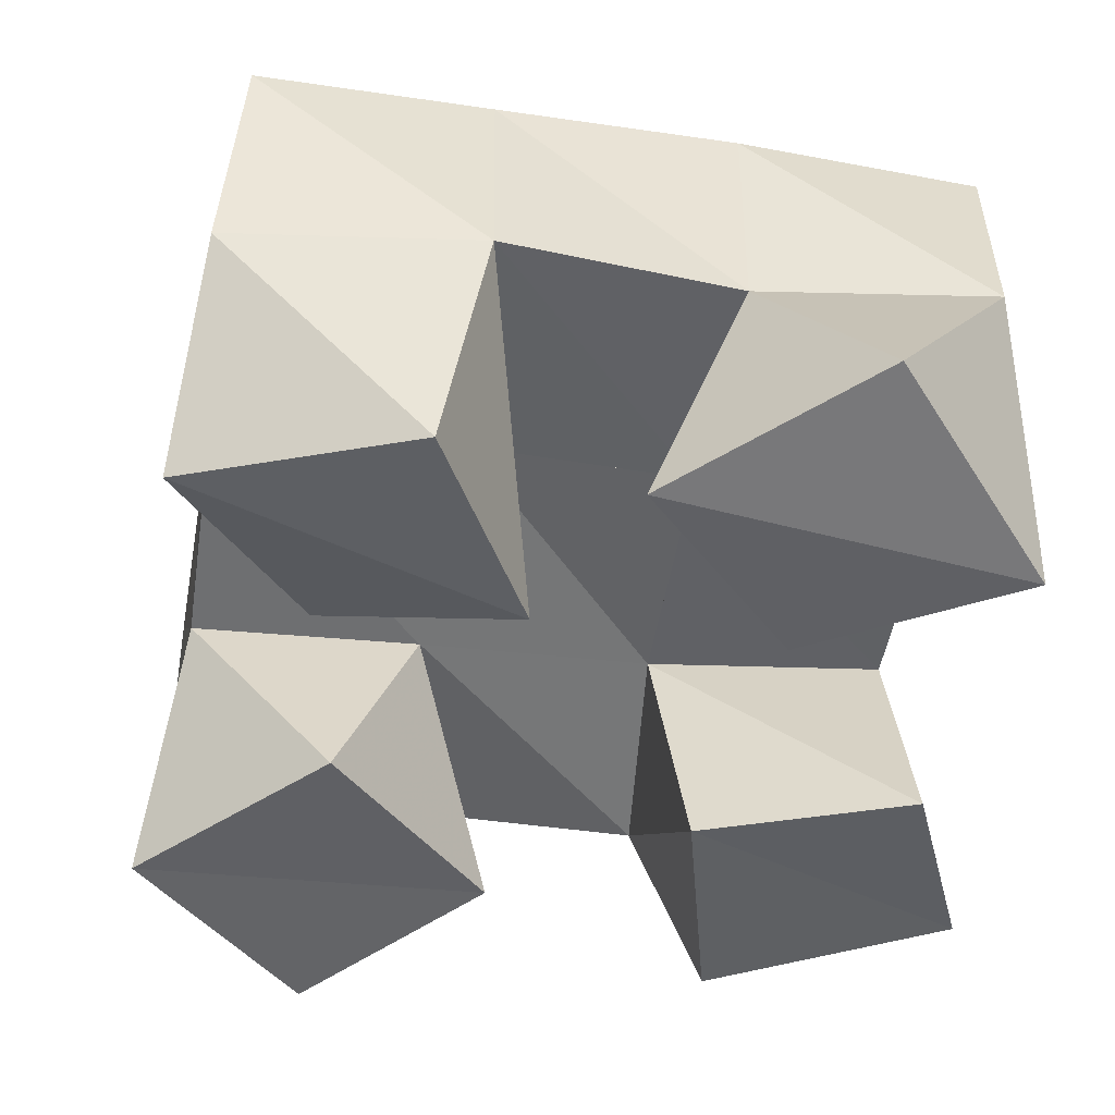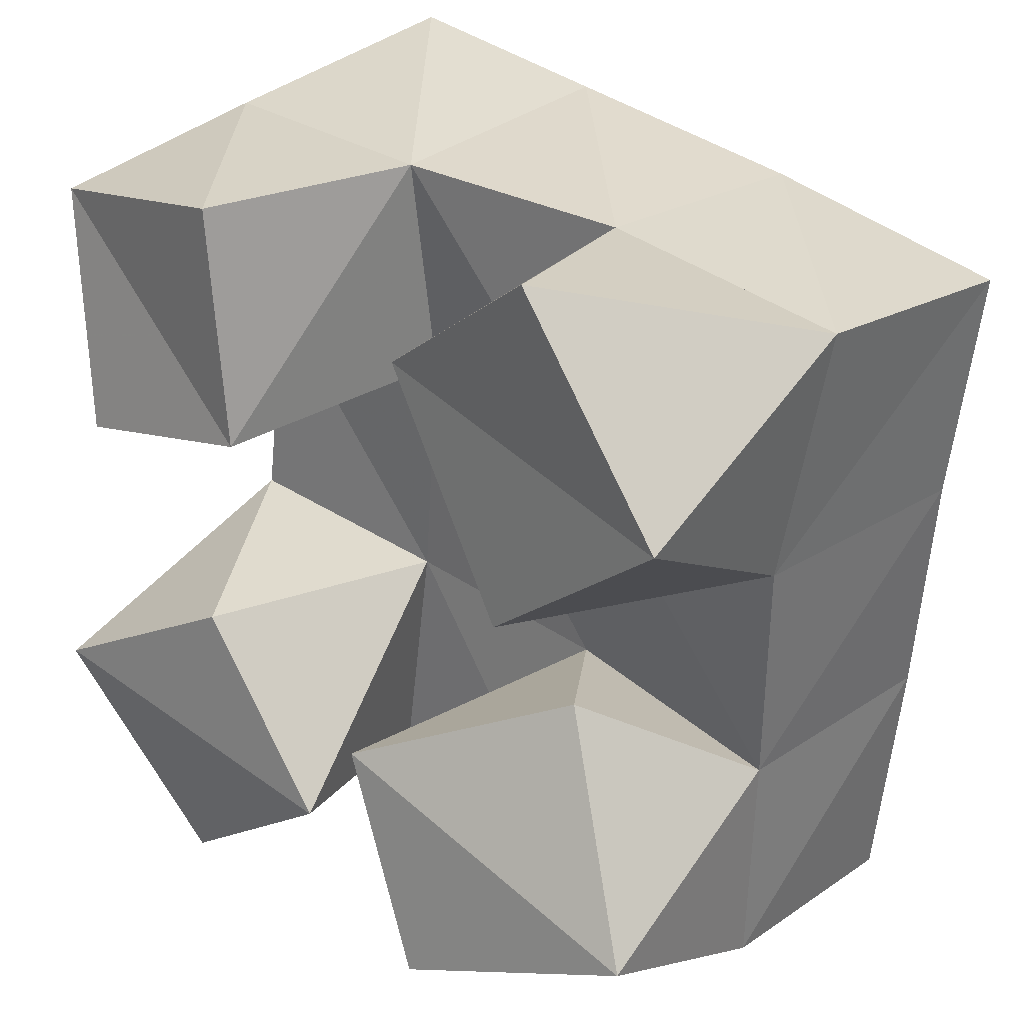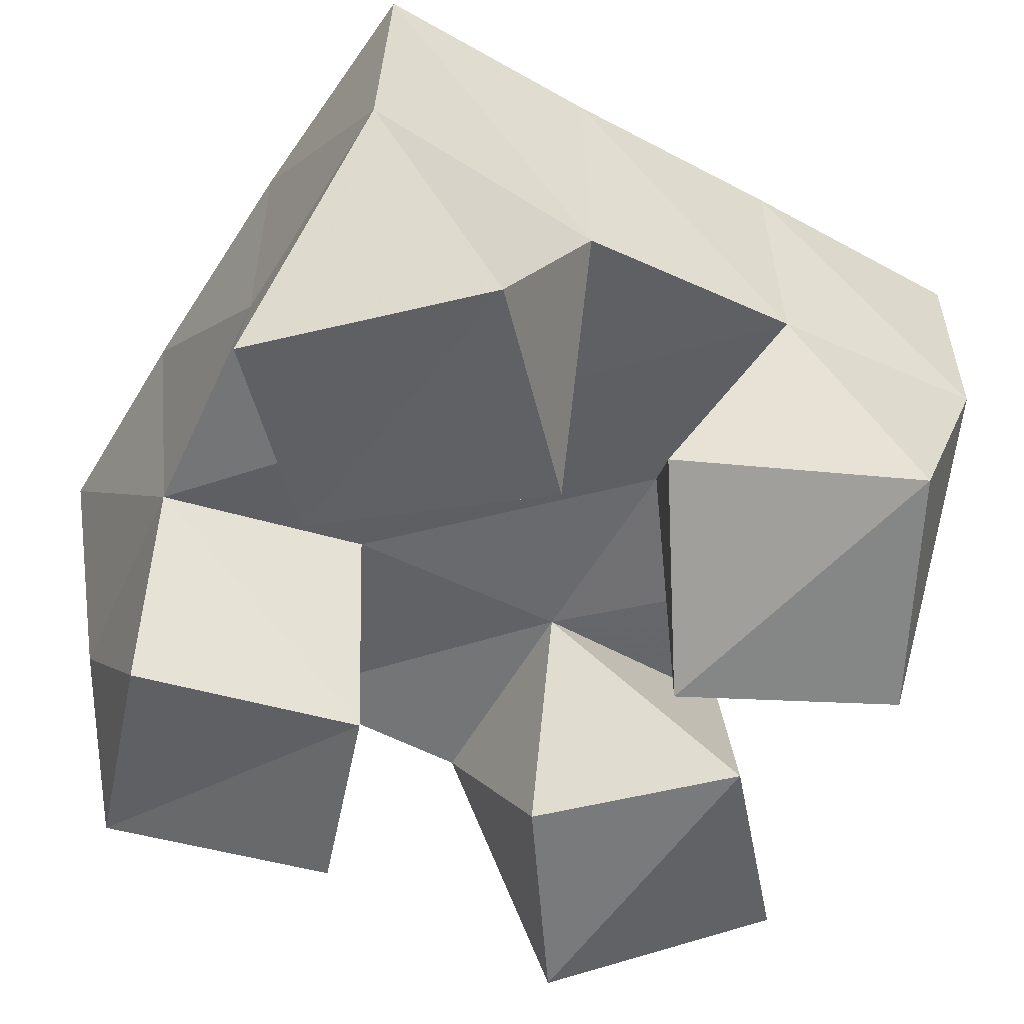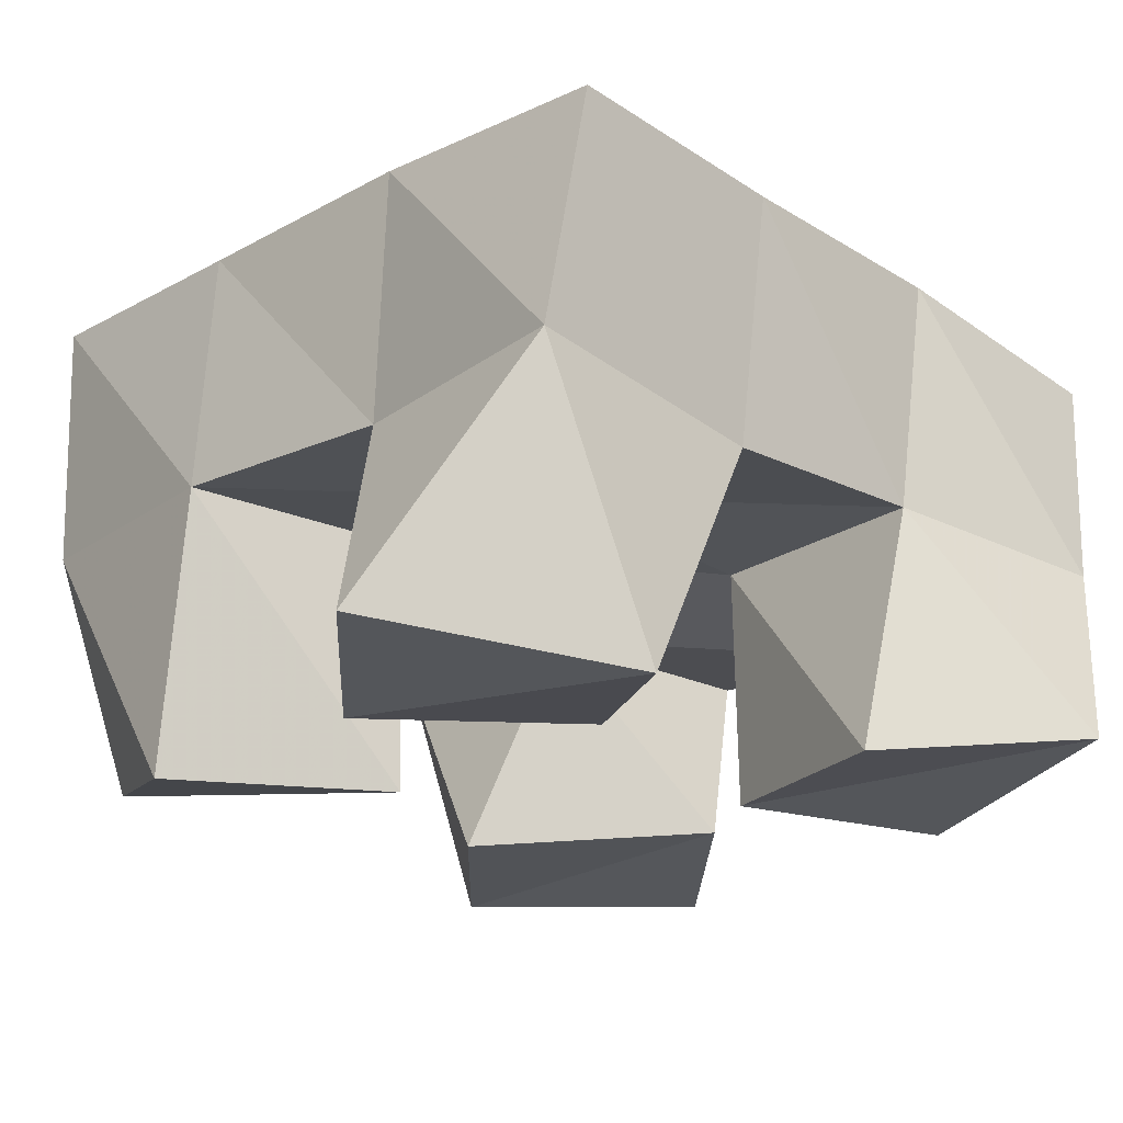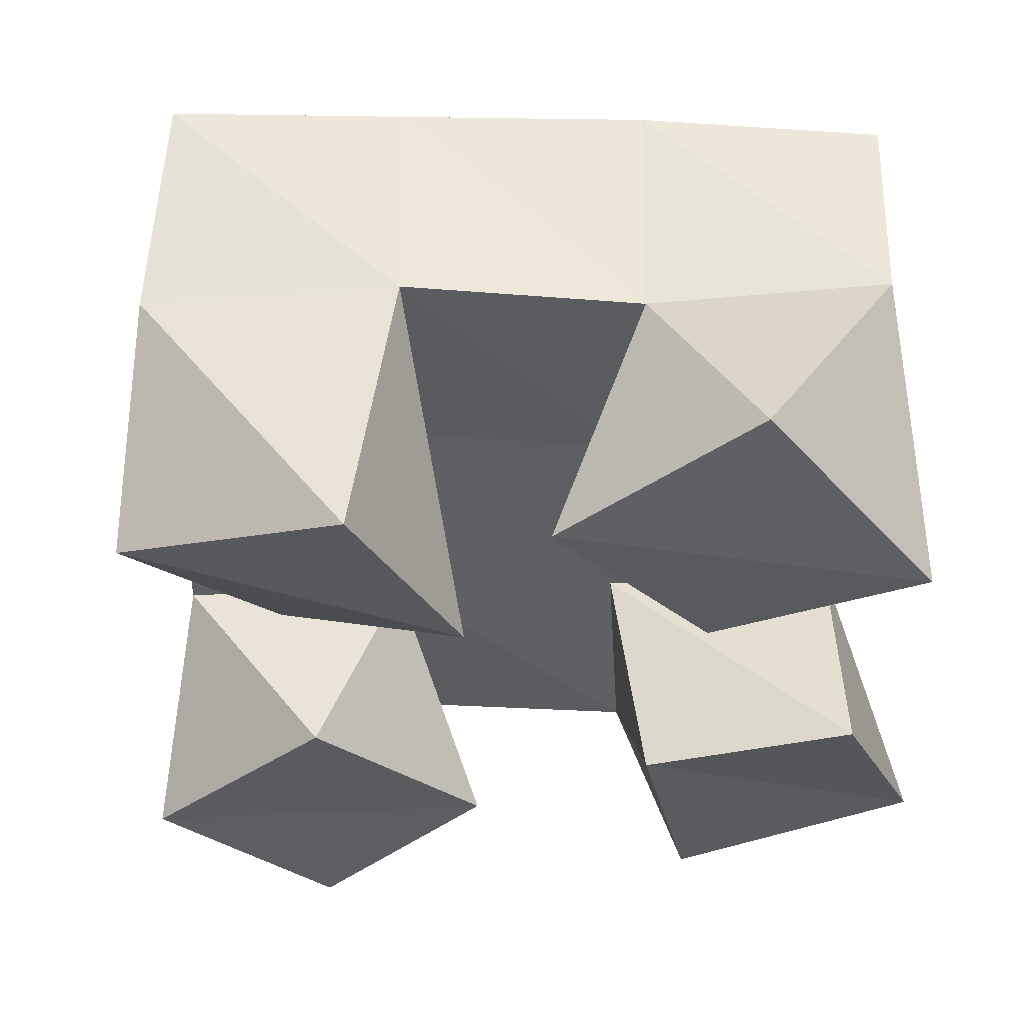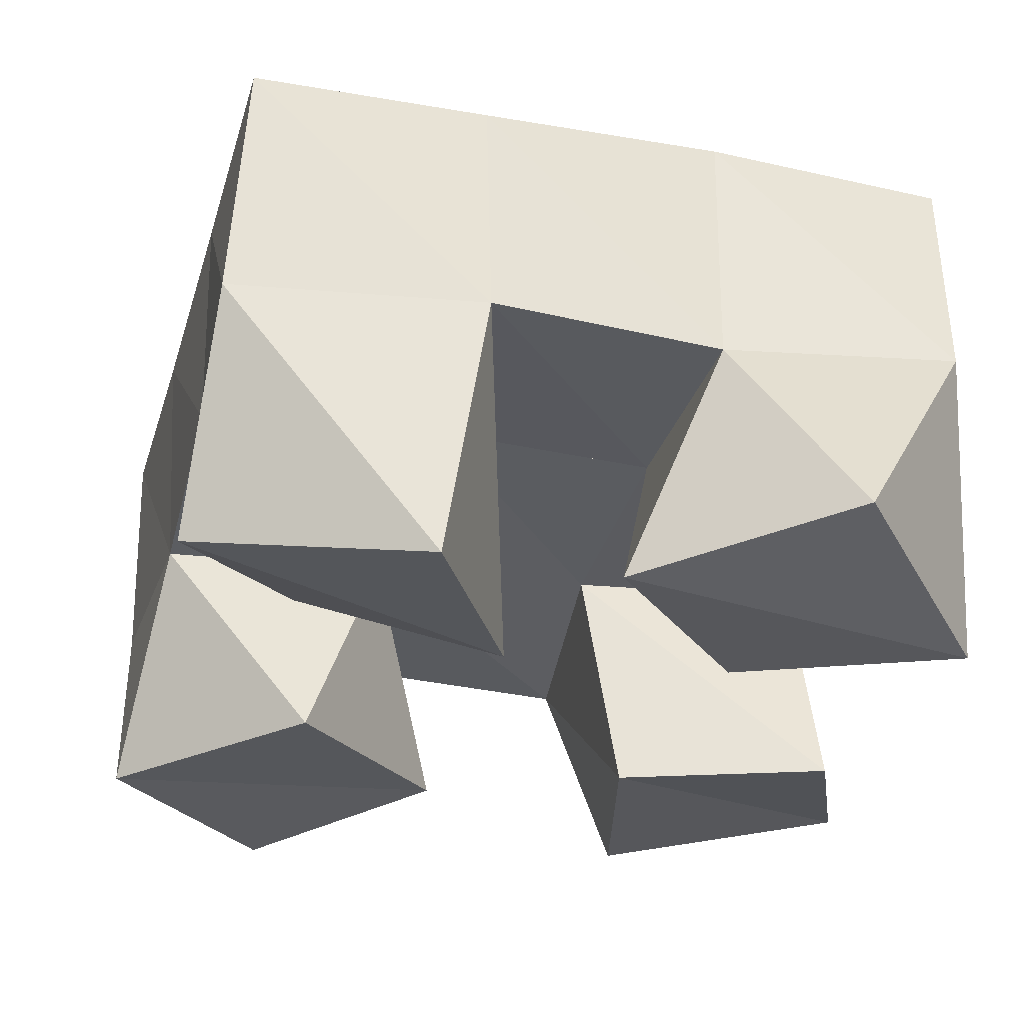
<metadata>
{"format":"obj","ext":"obj","renderer":"f3d","projection":"perspective","resolution":1024,"background":"white","views":[{"elev":-46.4,"azim":179.0,"up":"+Y"},{"elev":25.2,"azim":44.0,"up":"+Z"},{"elev":-52.2,"azim":67.4,"up":"+Y"},{"elev":-19.3,"azim":-126.6,"up":"+Y"},{"elev":-33.8,"azim":-173.3,"up":"+Y"},{"elev":-29.1,"azim":173.4,"up":"+Y"}]}
</metadata>
<code>
v -0.296 0.1103 0.4643
v -0.3227 0.1581 0.487
v -0.253 0.1065 0.4927
v -0.2733 0.1558 0.4847
v -0.3257 0.1002 0.5078
v -0.3139 0.151 0.5379
v -0.2812 0.1053 0.5307
v -0.2655 0.1547 0.5319
v -0.1938 0.1028 0.5613
v -0.2092 0.1476 0.5736
v -0.1524 0.1 0.5908
v -0.1615 0.1459 0.5678
v -0.2238 0.1063 0.6053
v -0.204 0.1468 0.6268
v -0.184 0.1 0.6325
v -0.1514 0.1474 0.619
v -0.3105 0.1001 0.5683
v -0.3081 0.1513 0.5834
v -0.2652 0.1 0.5773
v -0.258 0.1511 0.5823
v -0.3233 0.1075 0.6171
v -0.3108 0.1461 0.6303
v -0.2701 0.1 0.6265
v -0.2555 0.1423 0.6291
v -0.2158 0.1 0.4742
v -0.2248 0.1562 0.474
v -0.1666 0.109 0.4925
v -0.1721 0.1556 0.4727
v -0.2324 0.1007 0.5188
v -0.2192 0.1571 0.5259
v -0.1897 0.1211 0.5388
v -0.1683 0.1531 0.519
v -0.3242 0.2058 0.4952
v -0.2741 0.2075 0.4863
v -0.3158 0.2023 0.5429
v -0.2657 0.2041 0.5355
v -0.3068 0.2007 0.5918
v -0.2582 0.1993 0.5862
v -0.3007 0.1925 0.6426
v -0.2522 0.191 0.6362
v -0.2241 0.2061 0.4781
v -0.216 0.2035 0.5286
v -0.2086 0.1982 0.5791
v -0.2013 0.1939 0.6274
v -0.1755 0.2049 0.47
v -0.1672 0.2021 0.5211
v -0.1586 0.1963 0.57
v -0.1505 0.1946 0.6172
f 1 2 4
f 3 1 4
f 2 6 8
f 4 2 8
f 6 5 7
f 8 6 7
f 5 1 3
f 7 5 3
f 8 7 3
f 4 8 3
f 2 1 5
f 6 2 5
f 9 10 12
f 11 9 12
f 10 14 16
f 12 10 16
f 14 13 15
f 16 14 15
f 13 9 11
f 15 13 11
f 16 15 11
f 12 16 11
f 10 9 13
f 14 10 13
f 17 18 20
f 19 17 20
f 18 22 24
f 20 18 24
f 22 21 23
f 24 22 23
f 21 17 19
f 23 21 19
f 24 23 19
f 20 24 19
f 18 17 21
f 22 18 21
f 25 26 28
f 27 25 28
f 26 30 32
f 28 26 32
f 30 29 31
f 32 30 31
f 29 25 27
f 31 29 27
f 32 31 27
f 28 32 27
f 26 25 29
f 30 26 29
f 2 33 34
f 4 2 34
f 33 35 36
f 34 33 36
f 35 6 8
f 36 35 8
f 6 2 4
f 8 6 4
f 36 8 4
f 34 36 4
f 33 2 6
f 35 33 6
f 6 35 36
f 8 6 36
f 35 37 38
f 36 35 38
f 37 18 20
f 38 37 20
f 18 6 8
f 20 18 8
f 38 20 8
f 36 38 8
f 35 6 18
f 37 35 18
f 18 37 38
f 20 18 38
f 37 39 40
f 38 37 40
f 39 22 24
f 40 39 24
f 22 18 20
f 24 22 20
f 40 24 20
f 38 40 20
f 37 18 22
f 39 37 22
f 4 34 41
f 26 4 41
f 34 36 42
f 41 34 42
f 36 8 30
f 42 36 30
f 8 4 26
f 30 8 26
f 42 30 26
f 41 42 26
f 34 4 8
f 36 34 8
f 8 36 42
f 30 8 42
f 36 38 43
f 42 36 43
f 38 20 10
f 43 38 10
f 20 8 30
f 10 20 30
f 43 10 30
f 42 43 30
f 36 8 20
f 38 36 20
f 20 38 43
f 10 20 43
f 38 40 44
f 43 38 44
f 40 24 14
f 44 40 14
f 24 20 10
f 14 24 10
f 44 14 10
f 43 44 10
f 38 20 24
f 40 38 24
f 26 41 45
f 28 26 45
f 41 42 46
f 45 41 46
f 42 30 32
f 46 42 32
f 30 26 28
f 32 30 28
f 46 32 28
f 45 46 28
f 41 26 30
f 42 41 30
f 30 42 46
f 32 30 46
f 42 43 47
f 46 42 47
f 43 10 12
f 47 43 12
f 10 30 32
f 12 10 32
f 47 12 32
f 46 47 32
f 42 30 10
f 43 42 10
f 10 43 47
f 12 10 47
f 43 44 48
f 47 43 48
f 44 14 16
f 48 44 16
f 14 10 12
f 16 14 12
f 48 16 12
f 47 48 12
f 43 10 14
f 44 43 14

</code>
